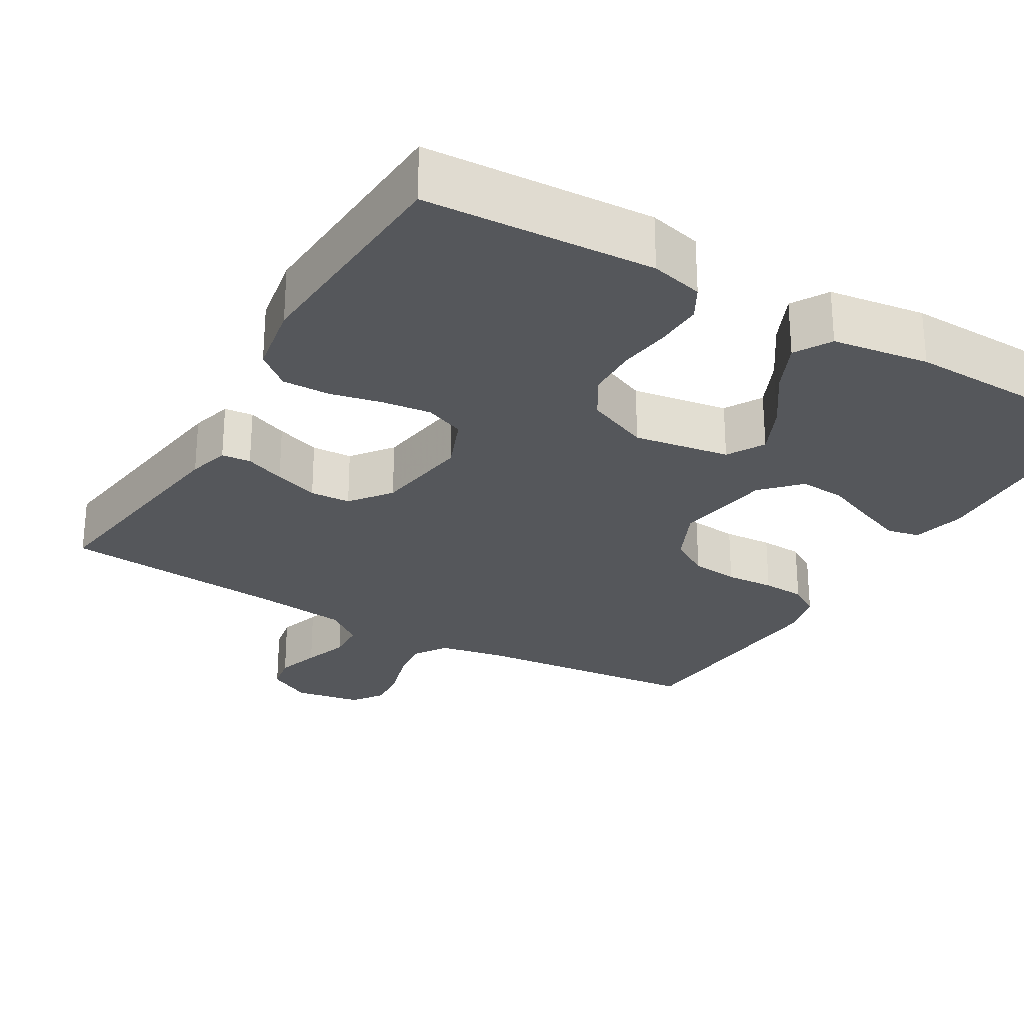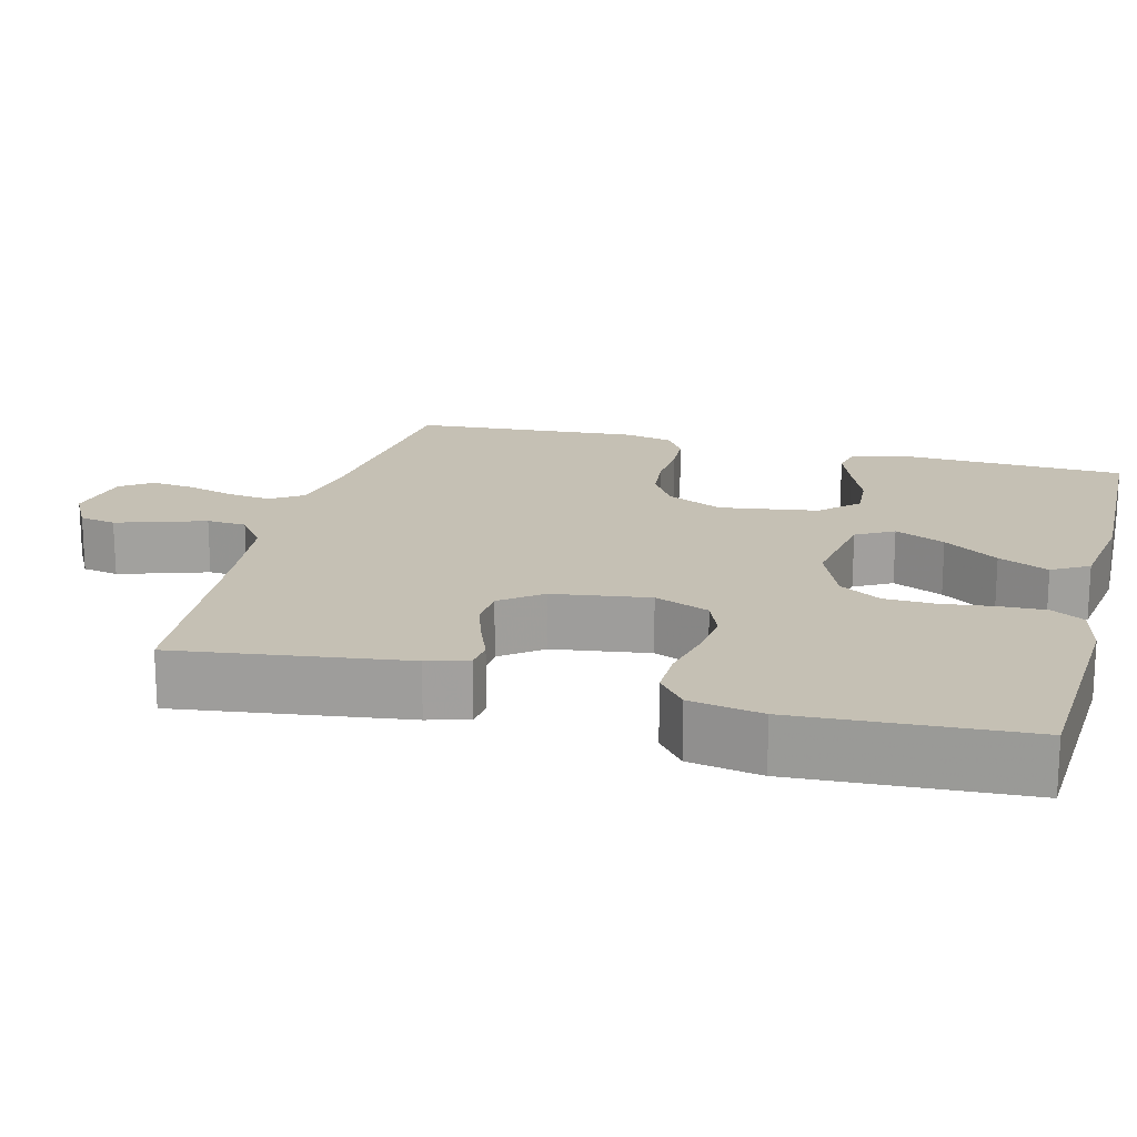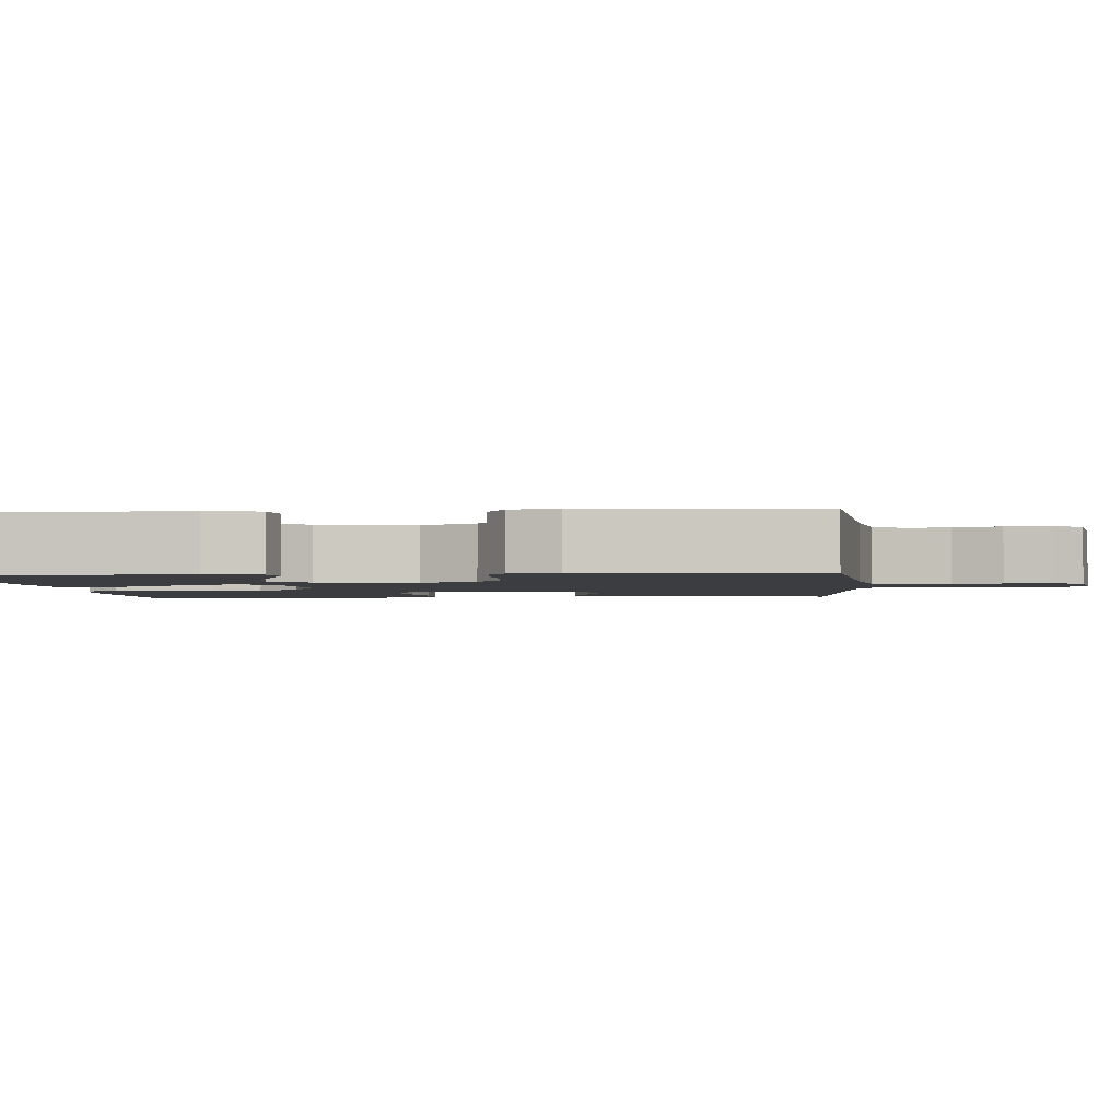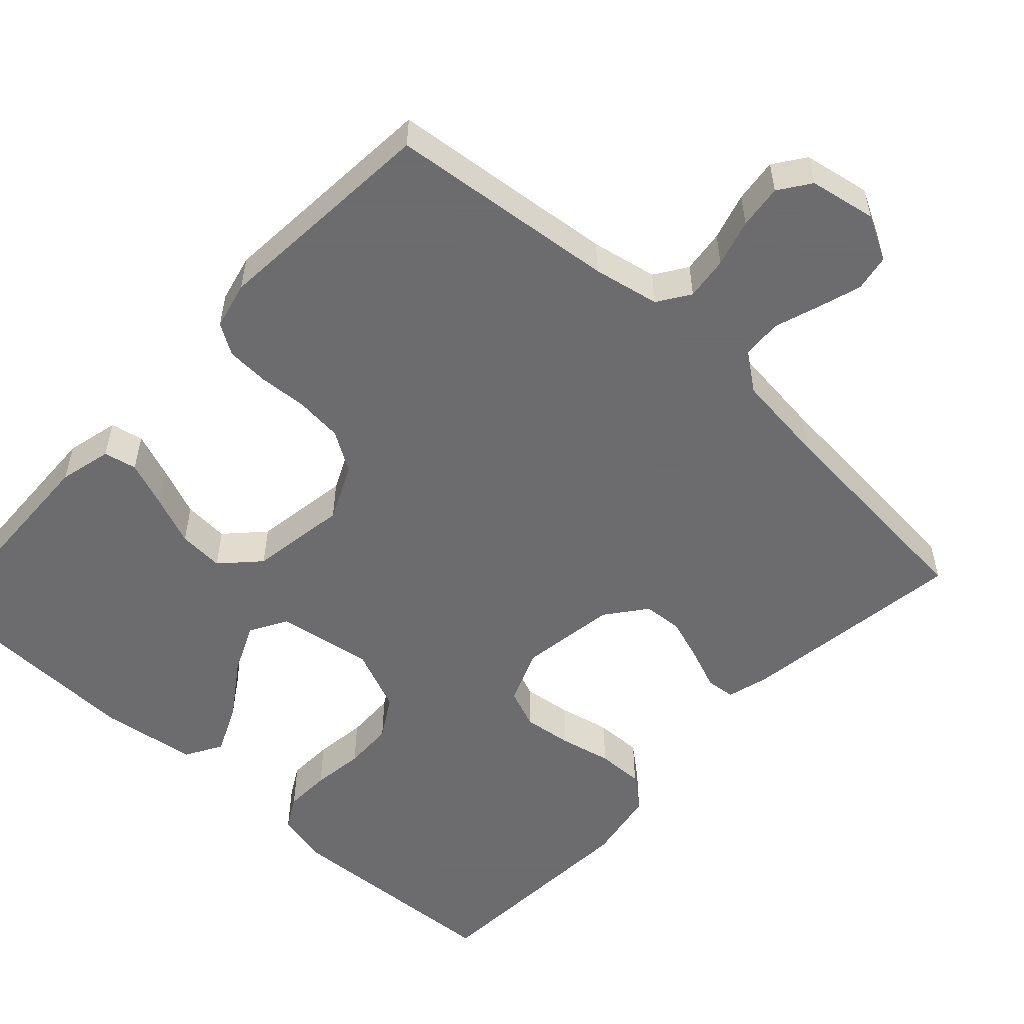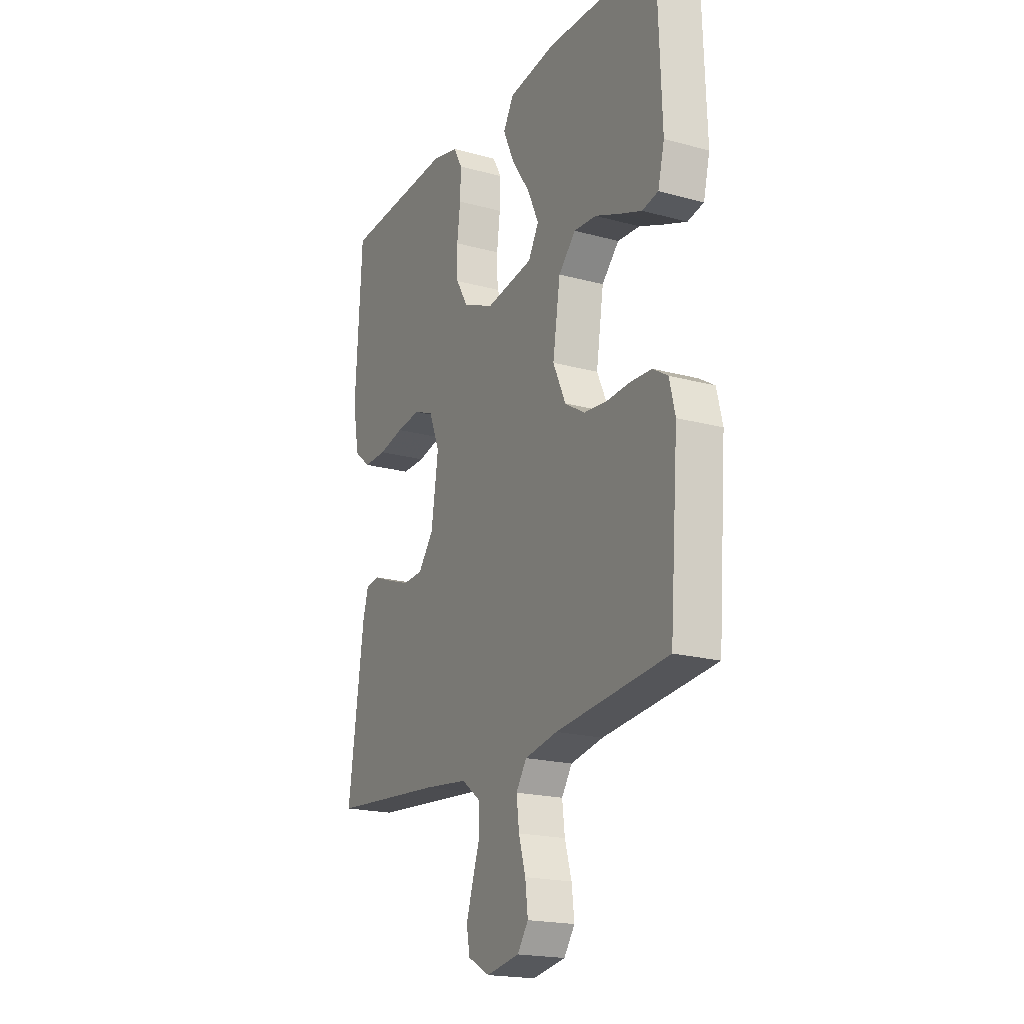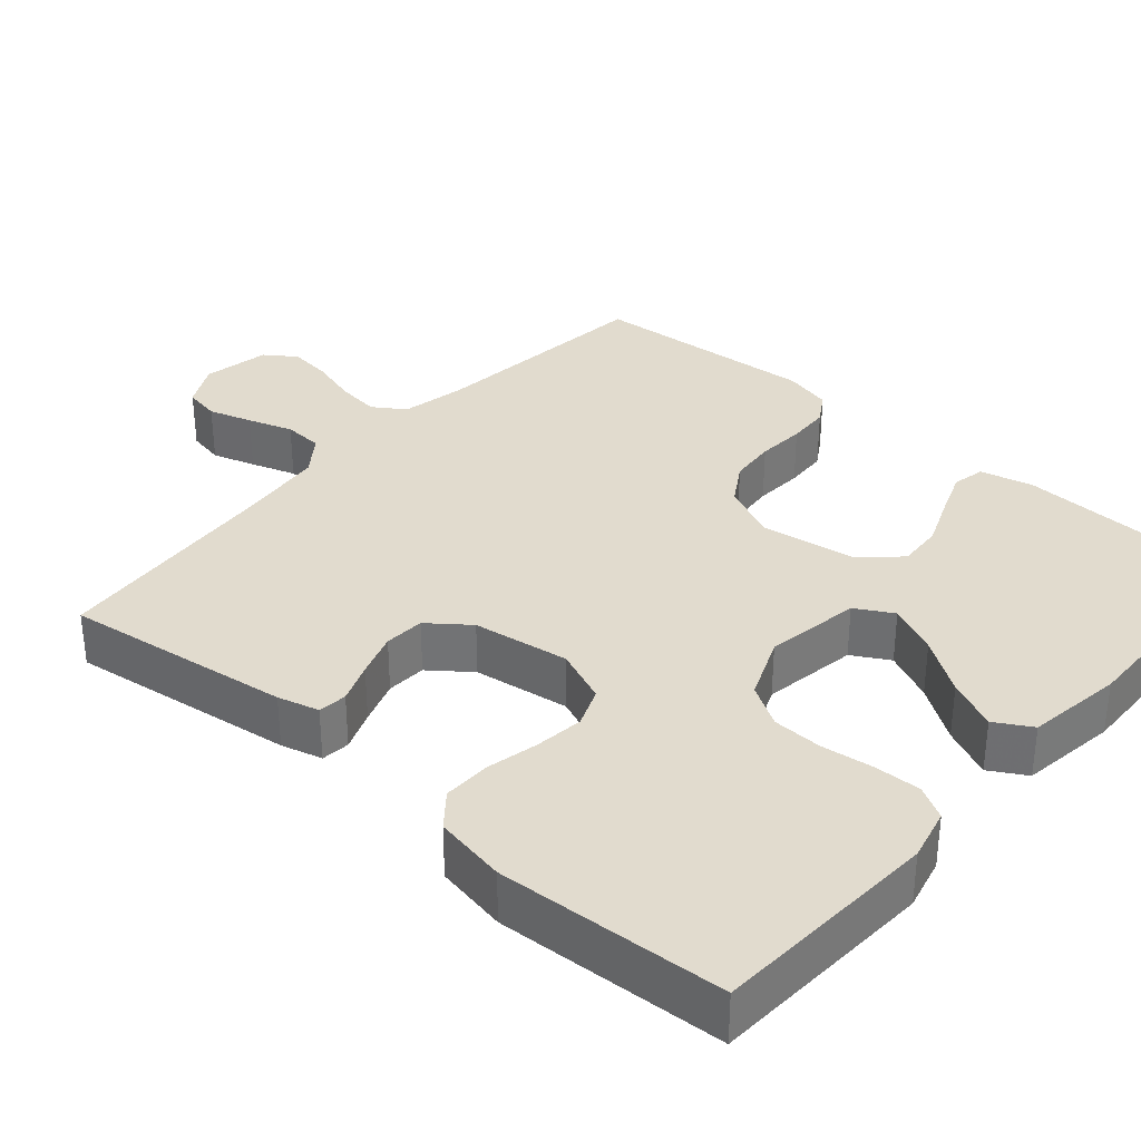
<metadata>
{"format":"obj","ext":"obj","renderer":"f3d","projection":"perspective","resolution":1024,"background":"white","views":[{"elev":-27.0,"azim":-30.4,"up":"+Y"},{"elev":18.2,"azim":-75.2,"up":"+Y"},{"elev":-2.3,"azim":94.8,"up":"+Y"},{"elev":-53.8,"azim":137.3,"up":"+Y"},{"elev":-19.6,"azim":63.0,"up":"+Z"},{"elev":33.8,"azim":-48.7,"up":"+Y"}]}
</metadata>
<code>
v 0.5 0.07 0.5
v 0.511 0.07 0.2
v 0.494 0.07 0.131
v 0.451 0.07 0.122
v 0.391 0.07 0.145
v 0.325 0.07 0.172
v 0.265 0.07 0.176
v 0.219 0.07 0.128
v 0.199 0.07 0
v 0.233 0.07 -0.074
v 0.286 0.07 -0.107
v 0.348 0.07 -0.113
v 0.412 0.07 -0.109
v 0.468 0.07 -0.112
v 0.508 0.07 -0.137
v 0.523 0.07 -0.2
v 0.5 0.07 -0.5
v 0.2 0.07 -0.531
v 0.113 0.07 -0.548
v 0.085 0.07 -0.59
v 0.092 0.07 -0.647
v 0.11 0.07 -0.709
v 0.117 0.07 -0.767
v 0.088 0.07 -0.808
v 0 0.07 -0.824
v -0.058 0.07 -0.793
v -0.067 0.07 -0.745
v -0.049 0.07 -0.688
v -0.029 0.07 -0.629
v -0.032 0.07 -0.577
v -0.081 0.07 -0.54
v -0.2 0.07 -0.526
v -0.5 0.07 -0.5
v -0.458 0.07 -0.2
v -0.443 0.07 -0.146
v -0.405 0.07 -0.142
v -0.352 0.07 -0.163
v -0.294 0.07 -0.183
v -0.241 0.07 -0.18
v -0.2 0.07 -0.127
v -0.181 0.07 0
v -0.21 0.07 0.072
v -0.262 0.07 0.093
v -0.327 0.07 0.085
v -0.395 0.07 0.07
v -0.457 0.07 0.069
v -0.501 0.07 0.105
v -0.518 0.07 0.2
v -0.5 0.07 0.5
v -0.2 0.07 0.516
v -0.131 0.07 0.499
v -0.107 0.07 0.456
v -0.109 0.07 0.395
v -0.118 0.07 0.326
v -0.116 0.07 0.26
v -0.083 0.07 0.205
v 0 0.07 0.17
v 0.126 0.07 0.19
v 0.154 0.07 0.239
v 0.124 0.07 0.305
v 0.075 0.07 0.377
v 0.045 0.07 0.443
v 0.073 0.07 0.491
v 0.2 0.07 0.509
v 0.5 0 0.5
v 0.511 0 0.2
v 0.494 0 0.131
v 0.451 0 0.122
v 0.391 0 0.145
v 0.325 0 0.172
v 0.265 0 0.176
v 0.219 0 0.128
v 0.199 0 0
v 0.233 0 -0.074
v 0.286 0 -0.107
v 0.348 0 -0.113
v 0.412 0 -0.109
v 0.468 0 -0.112
v 0.508 0 -0.137
v 0.523 0 -0.2
v 0.5 0 -0.5
v 0.2 0 -0.531
v 0.113 0 -0.548
v 0.085 0 -0.59
v 0.092 0 -0.647
v 0.11 0 -0.709
v 0.117 0 -0.767
v 0.088 0 -0.808
v 0 0 -0.824
v -0.058 0 -0.793
v -0.067 0 -0.745
v -0.049 0 -0.688
v -0.029 0 -0.629
v -0.032 0 -0.577
v -0.081 0 -0.54
v -0.2 0 -0.526
v -0.5 0 -0.5
v -0.458 0 -0.2
v -0.443 0 -0.146
v -0.405 0 -0.142
v -0.352 0 -0.163
v -0.294 0 -0.183
v -0.241 0 -0.18
v -0.2 0 -0.127
v -0.181 0 0
v -0.21 0 0.072
v -0.262 0 0.093
v -0.327 0 0.085
v -0.395 0 0.07
v -0.457 0 0.069
v -0.501 0 0.105
v -0.518 0 0.2
v -0.5 0 0.5
v -0.2 0 0.516
v -0.131 0 0.499
v -0.107 0 0.456
v -0.109 0 0.395
v -0.118 0 0.326
v -0.116 0 0.26
v -0.083 0 0.205
v 0 0 0.17
v 0.126 0 0.19
v 0.154 0 0.239
v 0.124 0 0.305
v 0.075 0 0.377
v 0.045 0 0.443
v 0.073 0 0.491
v 0.2 0 0.509
f 4 5 6
f 3 4 6
f 2 3 6
f 1 2 6
f 64 1 6
f 63 64 6
f 62 63 6
f 61 62 6
f 60 61 6
f 59 60 6 7
f 58 59 7 8
f 57 58 8 9
f 56 57 9 10
f 52 53 54
f 51 52 54
f 50 51 54
f 49 50 54
f 48 49 54
f 47 48 54
f 46 47 54
f 45 46 54
f 44 45 54
f 43 44 54 55
f 42 43 55 56
f 35 36 37
f 34 35 37
f 33 34 37
f 32 33 37
f 31 32 37 38
f 30 31 38 39
f 27 28 29
f 26 27 29
f 25 26 29
f 24 25 29
f 23 24 29
f 22 23 29
f 21 22 29
f 20 21 29 30
f 30 39 40
f 20 30 40
f 19 20 40
f 16 17 18
f 15 16 18
f 14 15 18
f 13 14 18
f 12 13 18
f 18 19 40
f 12 18 40
f 11 12 40
f 41 42 56 10
f 10 11 40 41
f 70 69 68
f 70 68 67
f 70 67 66
f 70 66 65
f 70 65 128
f 70 128 127
f 70 127 126
f 70 126 125
f 70 125 124
f 71 70 124 123
f 72 71 123 122
f 73 72 122 121
f 74 73 121 120
f 118 117 116
f 118 116 115
f 118 115 114
f 118 114 113
f 118 113 112
f 118 112 111
f 118 111 110
f 118 110 109
f 118 109 108
f 119 118 108 107
f 120 119 107 106
f 101 100 99
f 101 99 98
f 101 98 97
f 101 97 96
f 102 101 96 95
f 103 102 95 94
f 93 92 91
f 93 91 90
f 93 90 89
f 93 89 88
f 93 88 87
f 93 87 86
f 93 86 85
f 94 93 85 84
f 104 103 94
f 104 94 84
f 104 84 83
f 82 81 80
f 82 80 79
f 82 79 78
f 82 78 77
f 82 77 76
f 104 83 82
f 104 82 76
f 104 76 75
f 74 120 106 105
f 105 104 75 74
f 1 65 66 2
f 2 66 67 3
f 3 67 68 4
f 4 68 69 5
f 5 69 70 6
f 6 70 71 7
f 7 71 72 8
f 8 72 73 9
f 9 73 74 10
f 10 74 75 11
f 11 75 76 12
f 12 76 77 13
f 13 77 78 14
f 14 78 79 15
f 15 79 80 16
f 16 80 81 17
f 17 81 82 18
f 18 82 83 19
f 19 83 84 20
f 20 84 85 21
f 21 85 86 22
f 22 86 87 23
f 23 87 88 24
f 24 88 89 25
f 25 89 90 26
f 26 90 91 27
f 27 91 92 28
f 28 92 93 29
f 29 93 94 30
f 30 94 95 31
f 31 95 96 32
f 32 96 97 33
f 33 97 98 34
f 34 98 99 35
f 35 99 100 36
f 36 100 101 37
f 37 101 102 38
f 38 102 103 39
f 39 103 104 40
f 40 104 105 41
f 41 105 106 42
f 42 106 107 43
f 43 107 108 44
f 44 108 109 45
f 45 109 110 46
f 46 110 111 47
f 47 111 112 48
f 48 112 113 49
f 49 113 114 50
f 50 114 115 51
f 51 115 116 52
f 52 116 117 53
f 53 117 118 54
f 54 118 119 55
f 55 119 120 56
f 56 120 121 57
f 57 121 122 58
f 58 122 123 59
f 59 123 124 60
f 60 124 125 61
f 61 125 126 62
f 62 126 127 63
f 63 127 128 64
f 64 128 65 1

</code>
